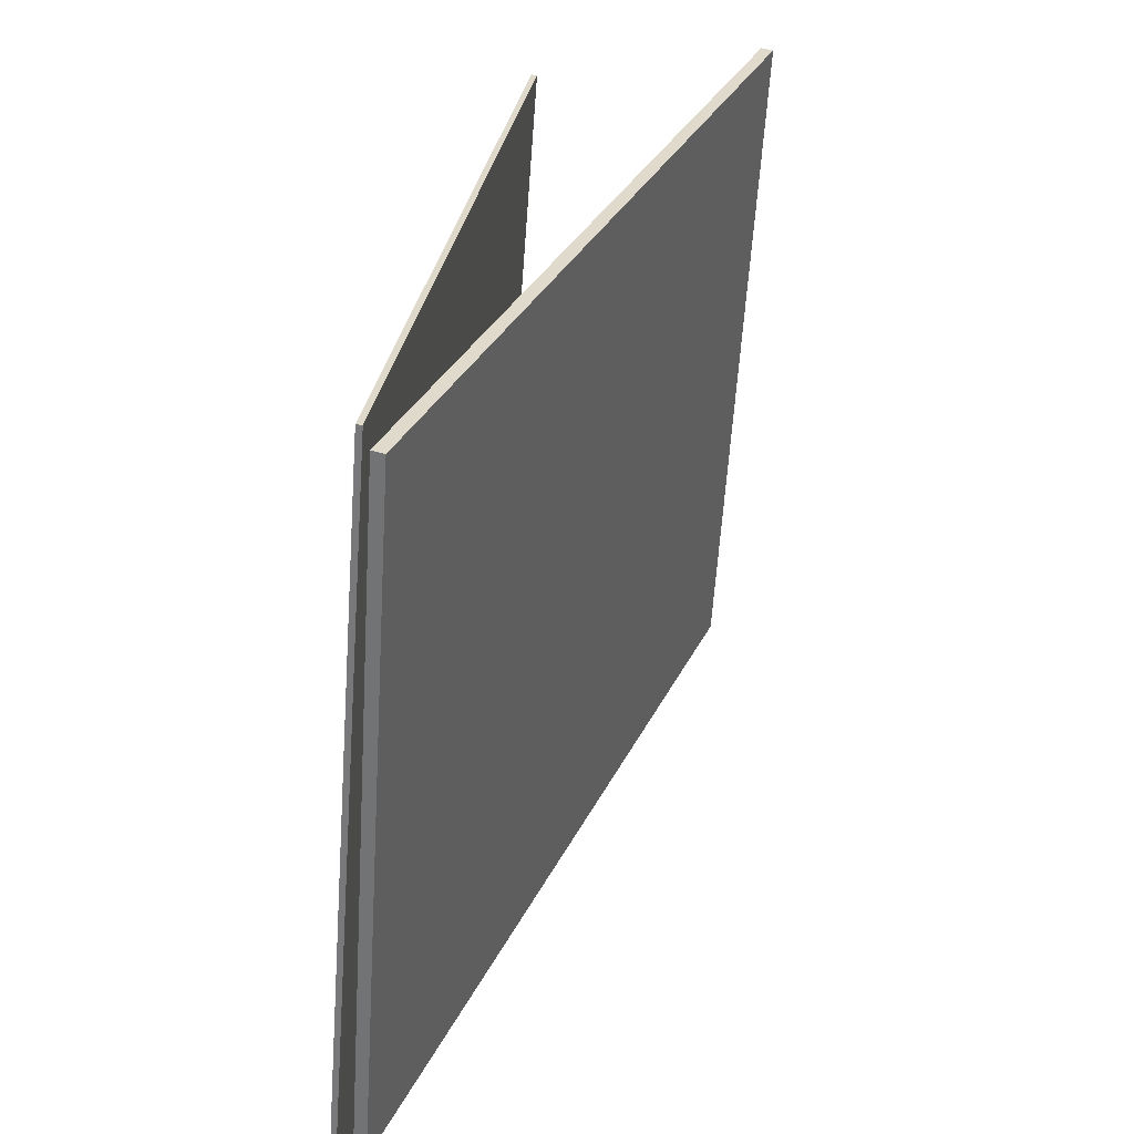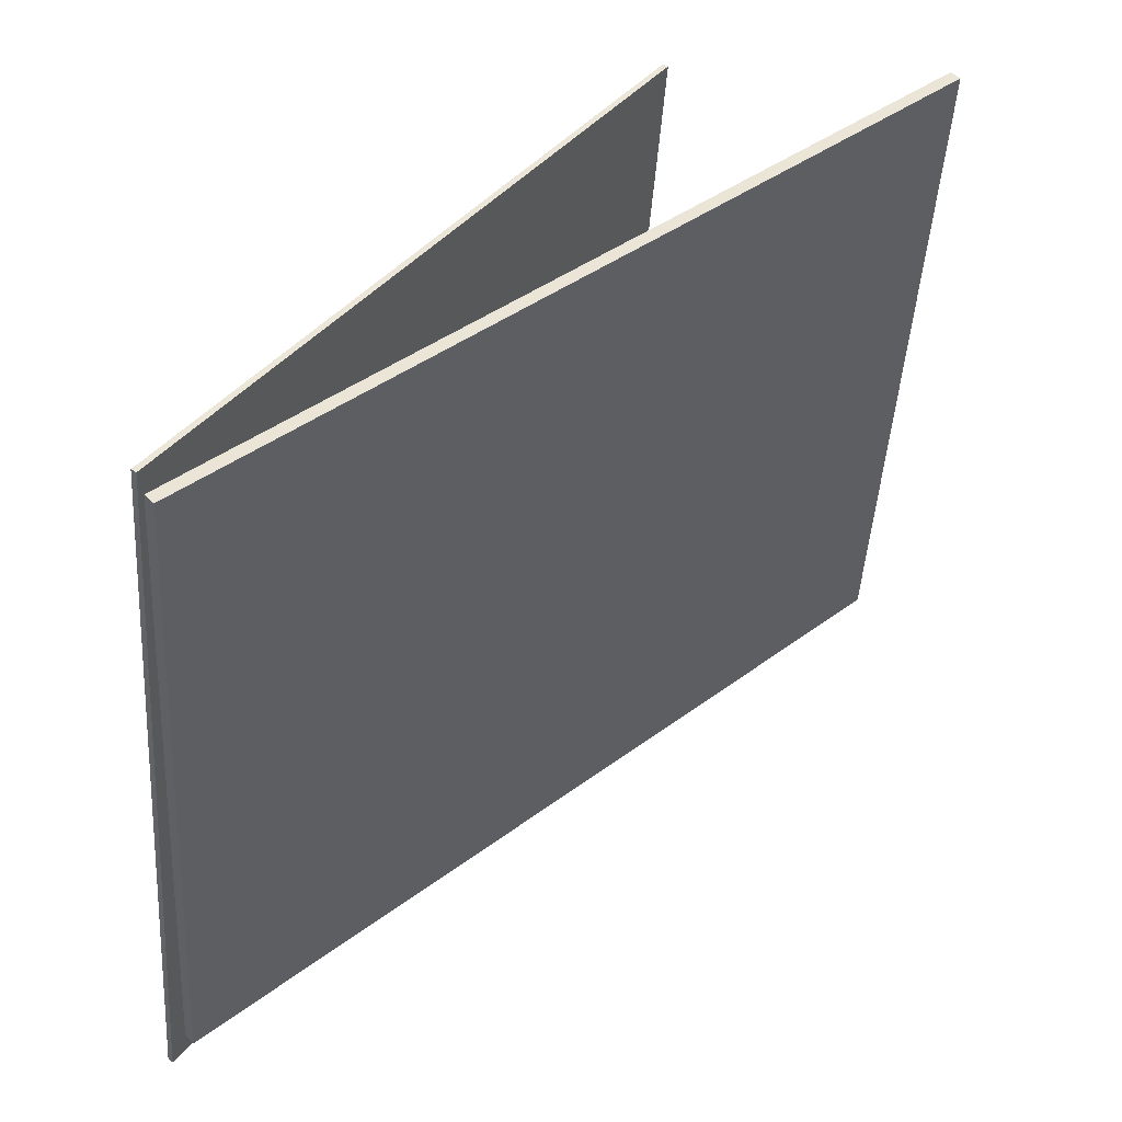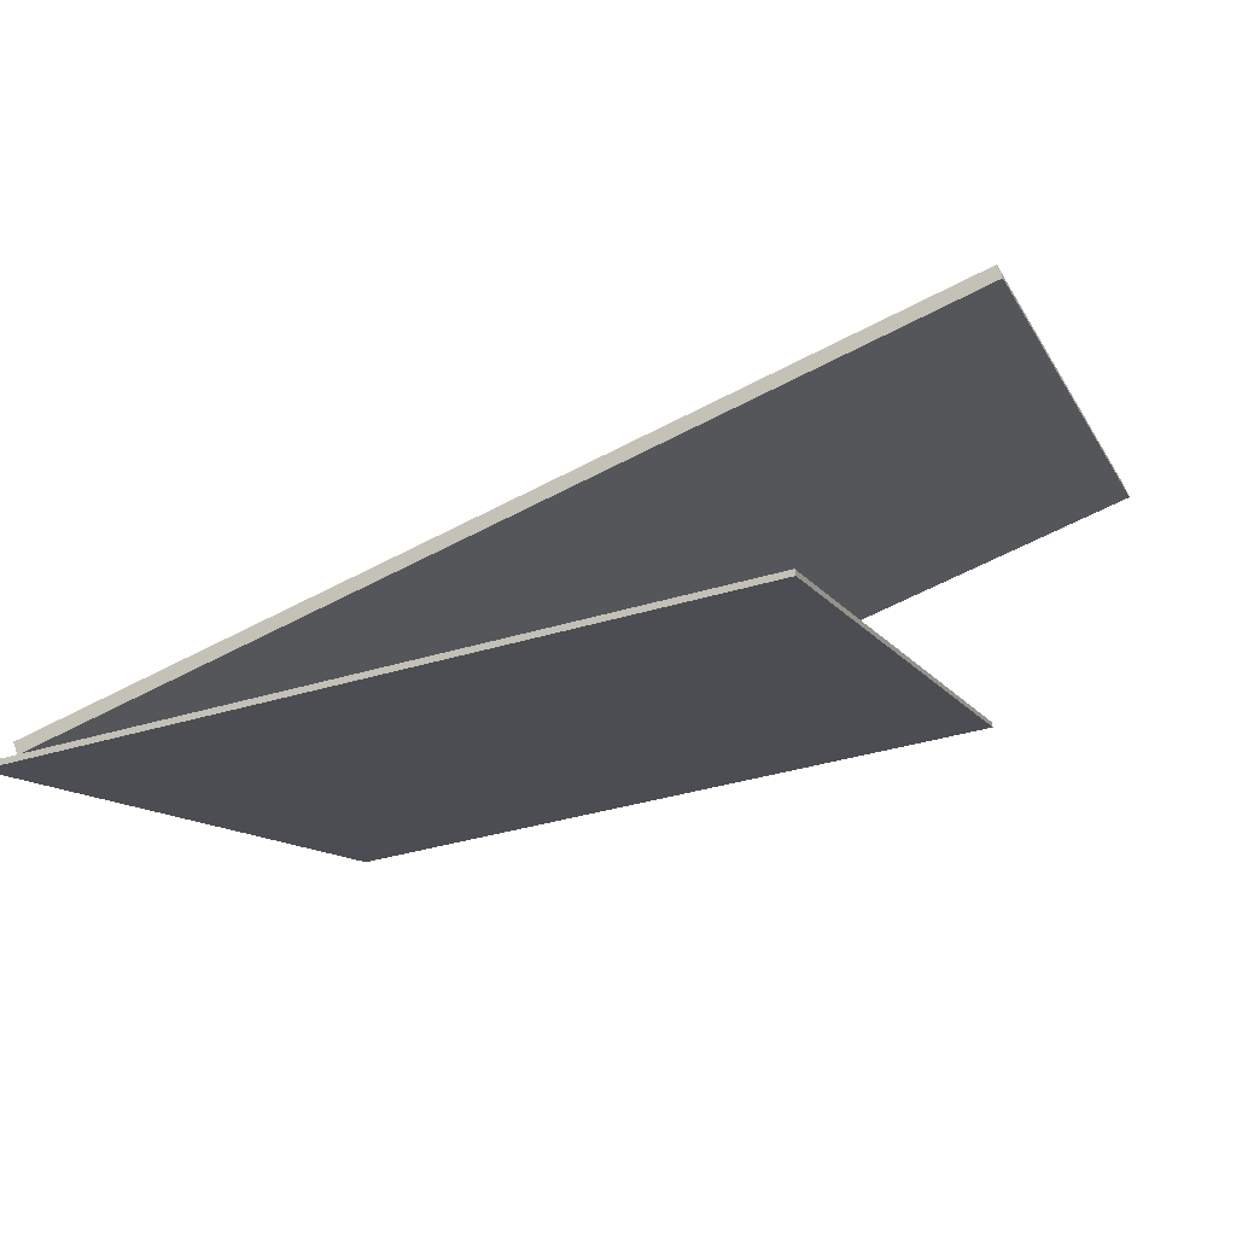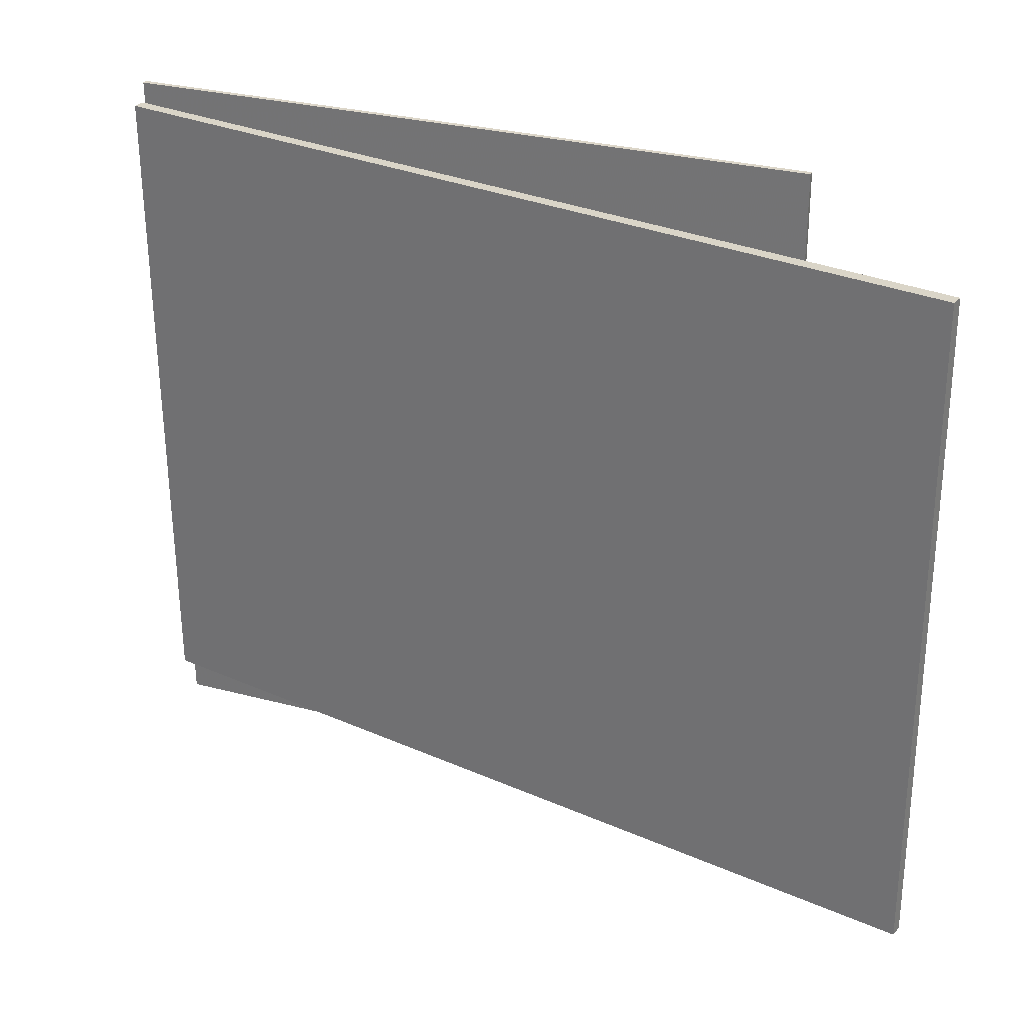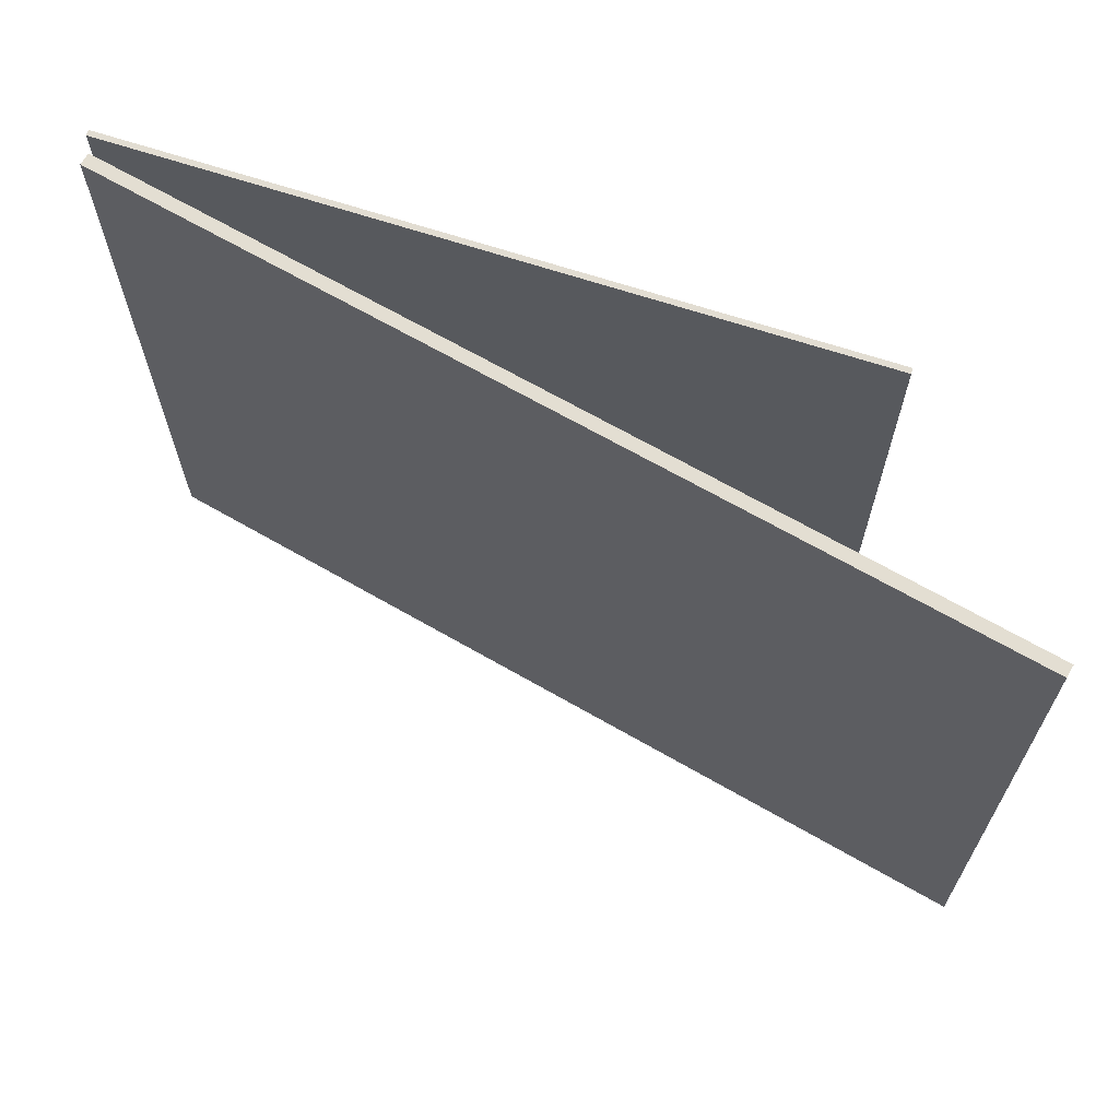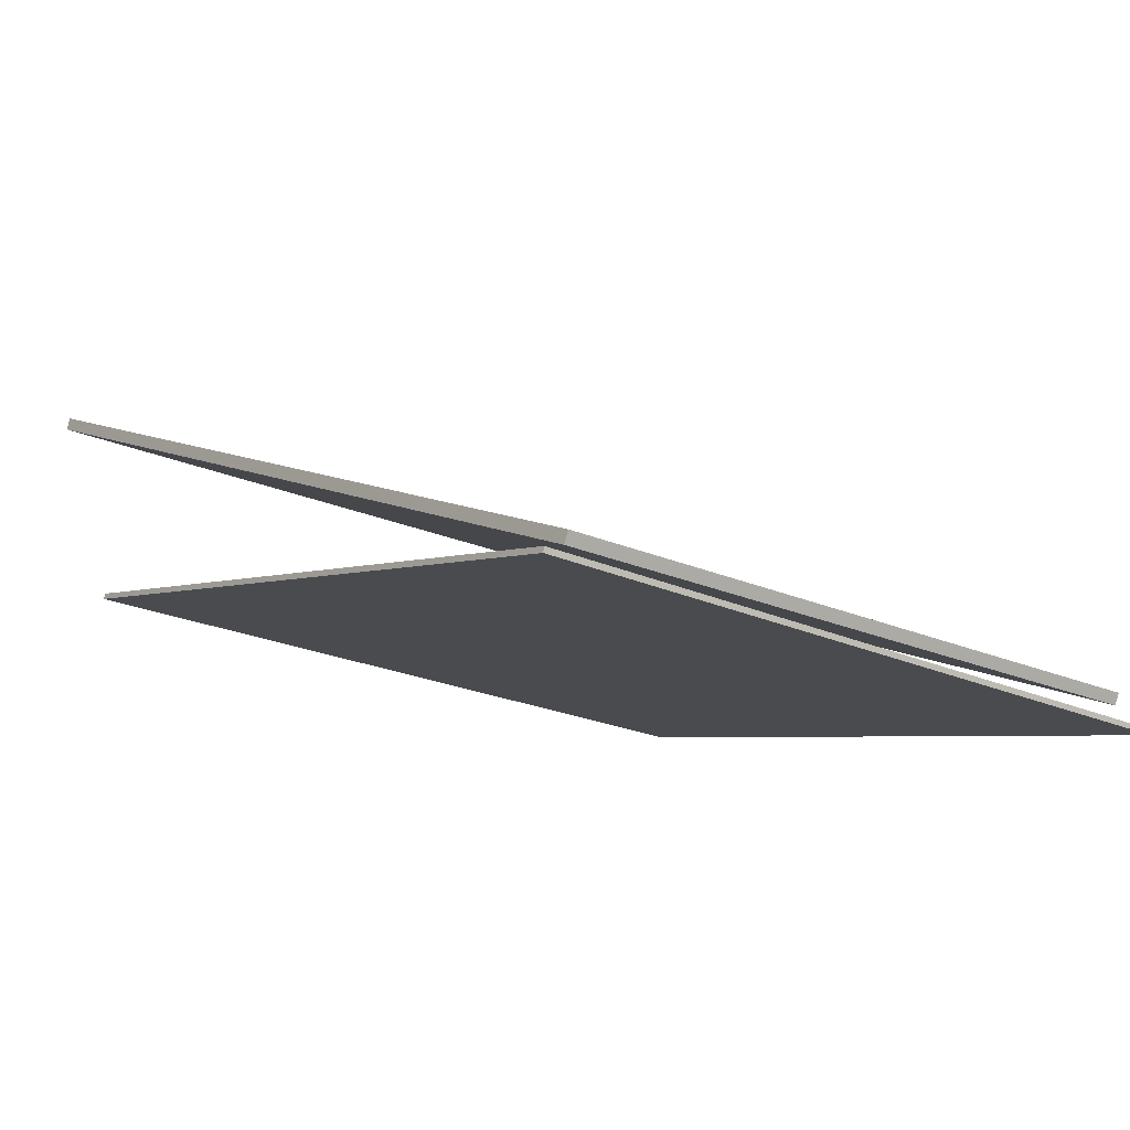
<metadata>
{"format":"obj","ext":"obj","renderer":"f3d","projection":"perspective","resolution":1024,"background":"white","views":[{"elev":32.3,"azim":91.7,"up":"+Z"},{"elev":43.0,"azim":117.6,"up":"+Z"},{"elev":-16.1,"azim":-161.3,"up":"+Y"},{"elev":26.0,"azim":-166.3,"up":"+Z"},{"elev":63.9,"azim":-169.6,"up":"+Z"},{"elev":-14.3,"azim":49.5,"up":"+Y"}]}
</metadata>
<code>
v 0.3172 -0.07493 0.2935
v 0.3223 -0.1106 -0.2898
v -0.4184 0.1872 0.271
v -0.4132 0.1516 -0.3123
v 0.3136 -0.08492 0.2941
v 0.3187 -0.1206 -0.2892
v -0.422 0.1772 0.2716
v -0.4168 0.1416 -0.3117
f 1.0 7.0 5.0
f 1.0 3.0 7.0
f 1.0 4.0 3.0
f 1.0 2.0 4.0
f 3.0 8.0 7.0
f 3.0 4.0 8.0
f 5.0 7.0 8.0
f 5.0 8.0 6.0
f 1.0 5.0 6.0
f 1.0 6.0 2.0
f 2.0 6.0 8.0
f 2.0 8.0 4.0
v -0.2895 -0.01234 0.2976
v -0.2811 -0.05965 -0.3452
v 0.3128 -0.09315 0.3114
v 0.3212 -0.1405 -0.3314
v -0.2889 -0.007681 0.2973
v -0.2805 -0.055 -0.3455
v 0.3135 -0.08849 0.3111
v 0.3219 -0.1358 -0.3317
f 9.0 15.0 13.0
f 9.0 11.0 15.0
f 9.0 12.0 11.0
f 9.0 10.0 12.0
f 11.0 16.0 15.0
f 11.0 12.0 16.0
f 13.0 15.0 16.0
f 13.0 16.0 14.0
f 9.0 13.0 14.0
f 9.0 14.0 10.0
f 10.0 14.0 16.0
f 10.0 16.0 12.0

</code>
